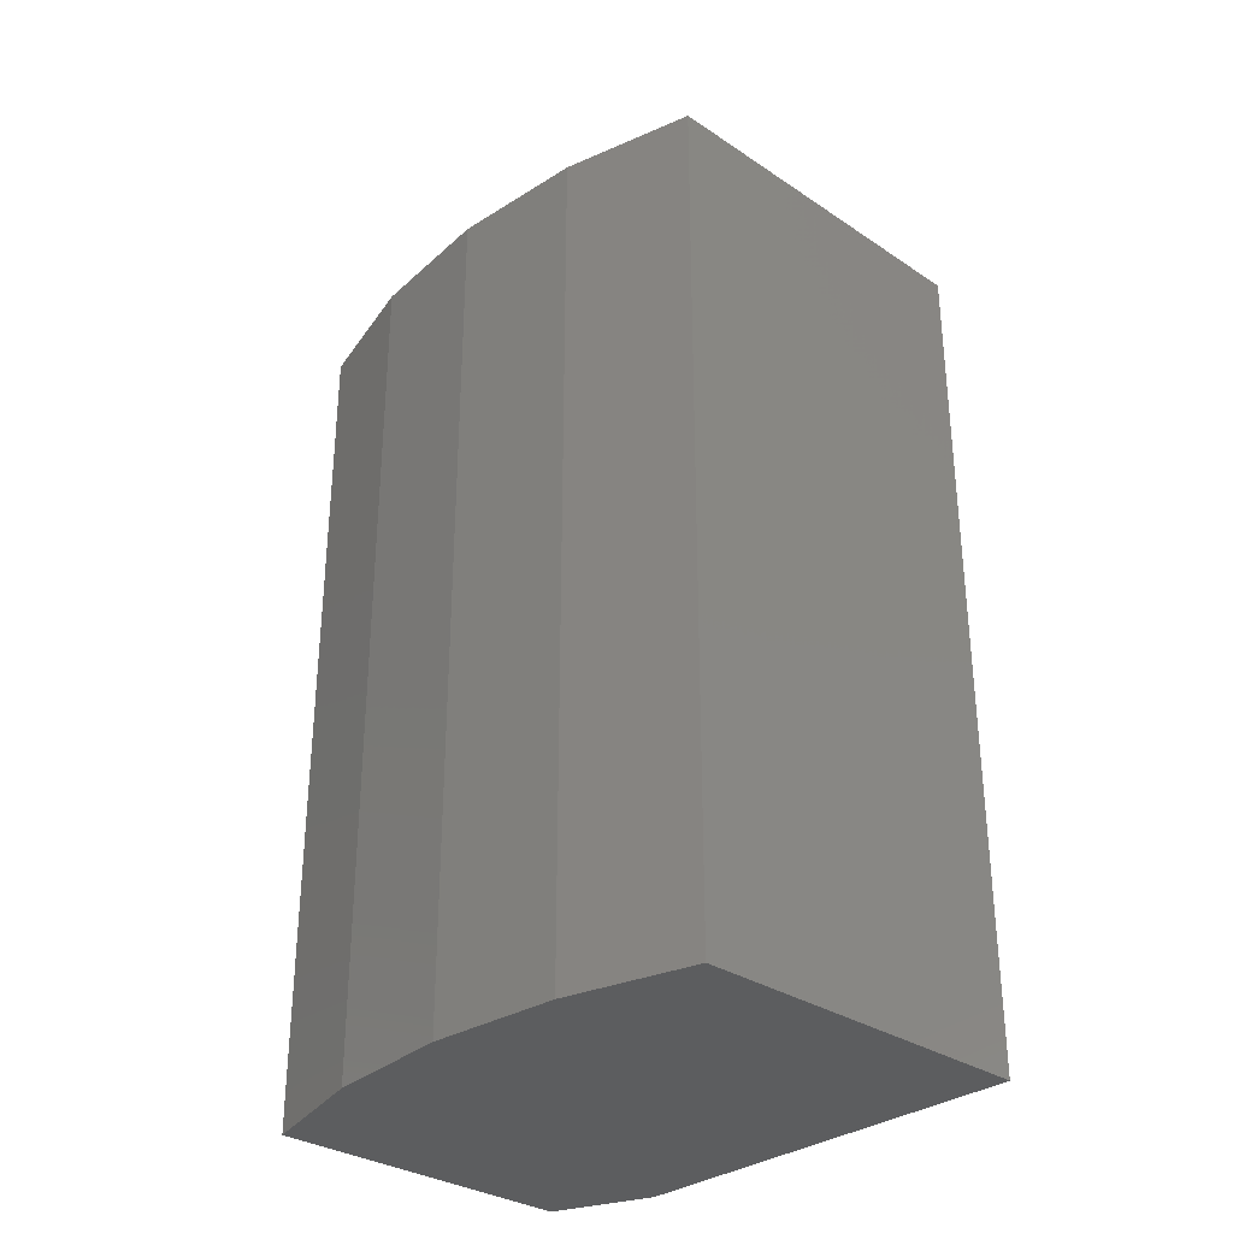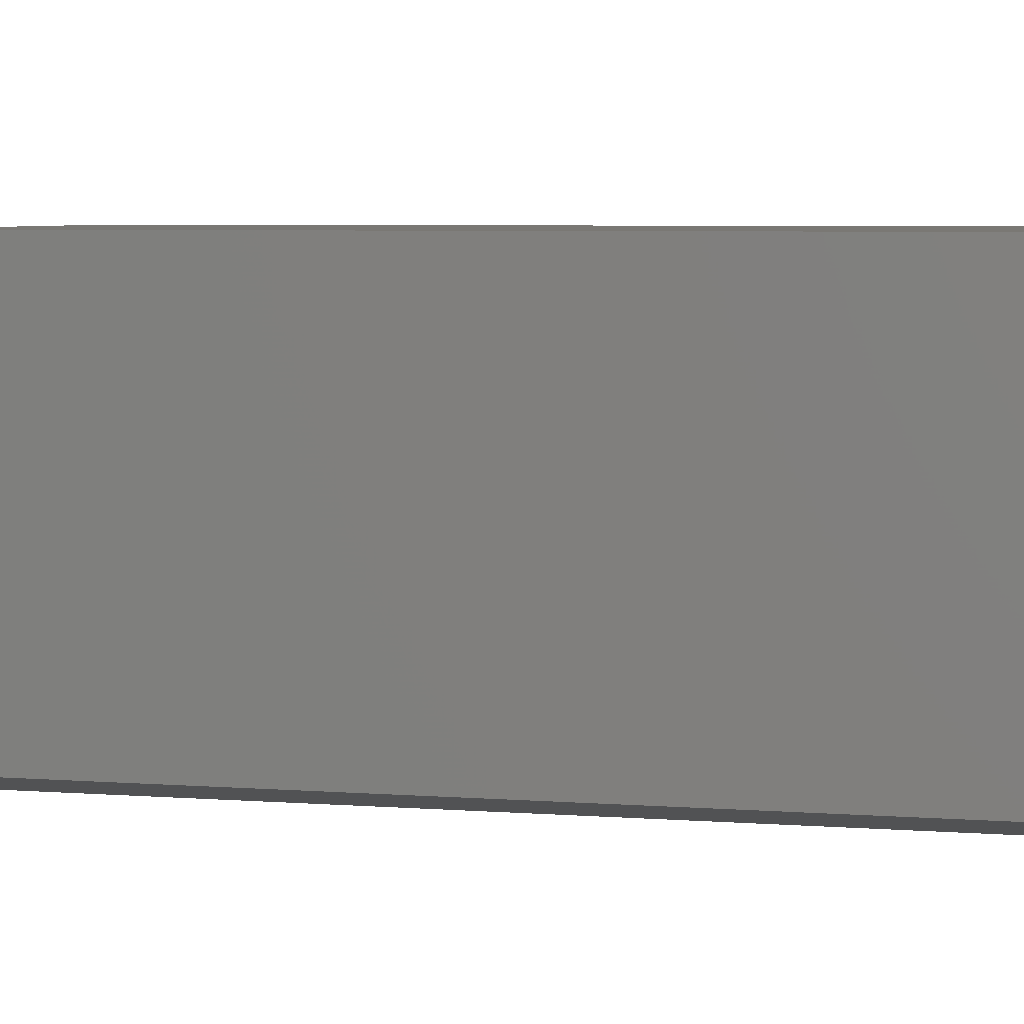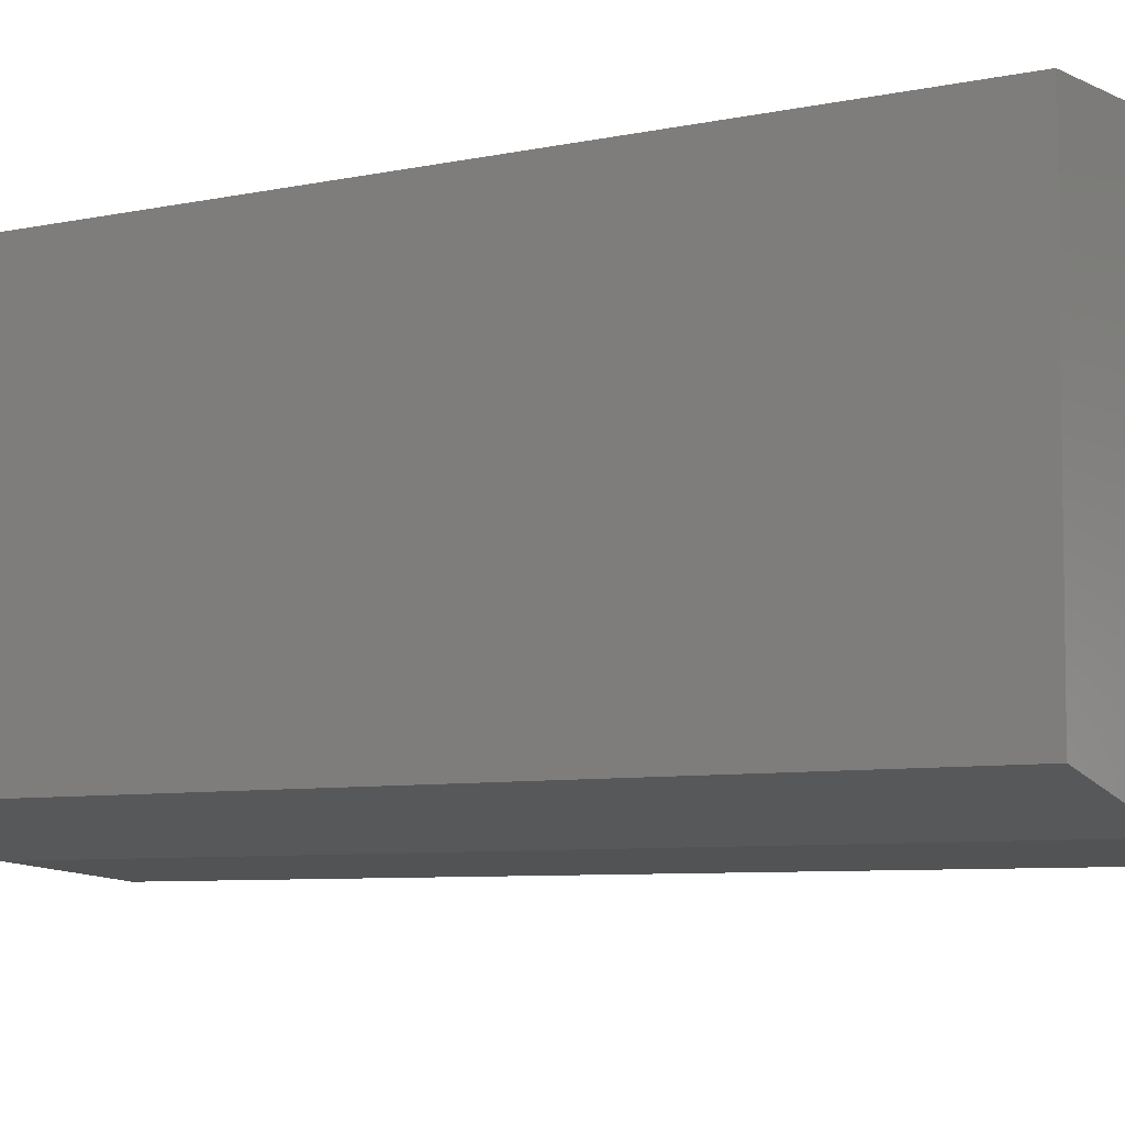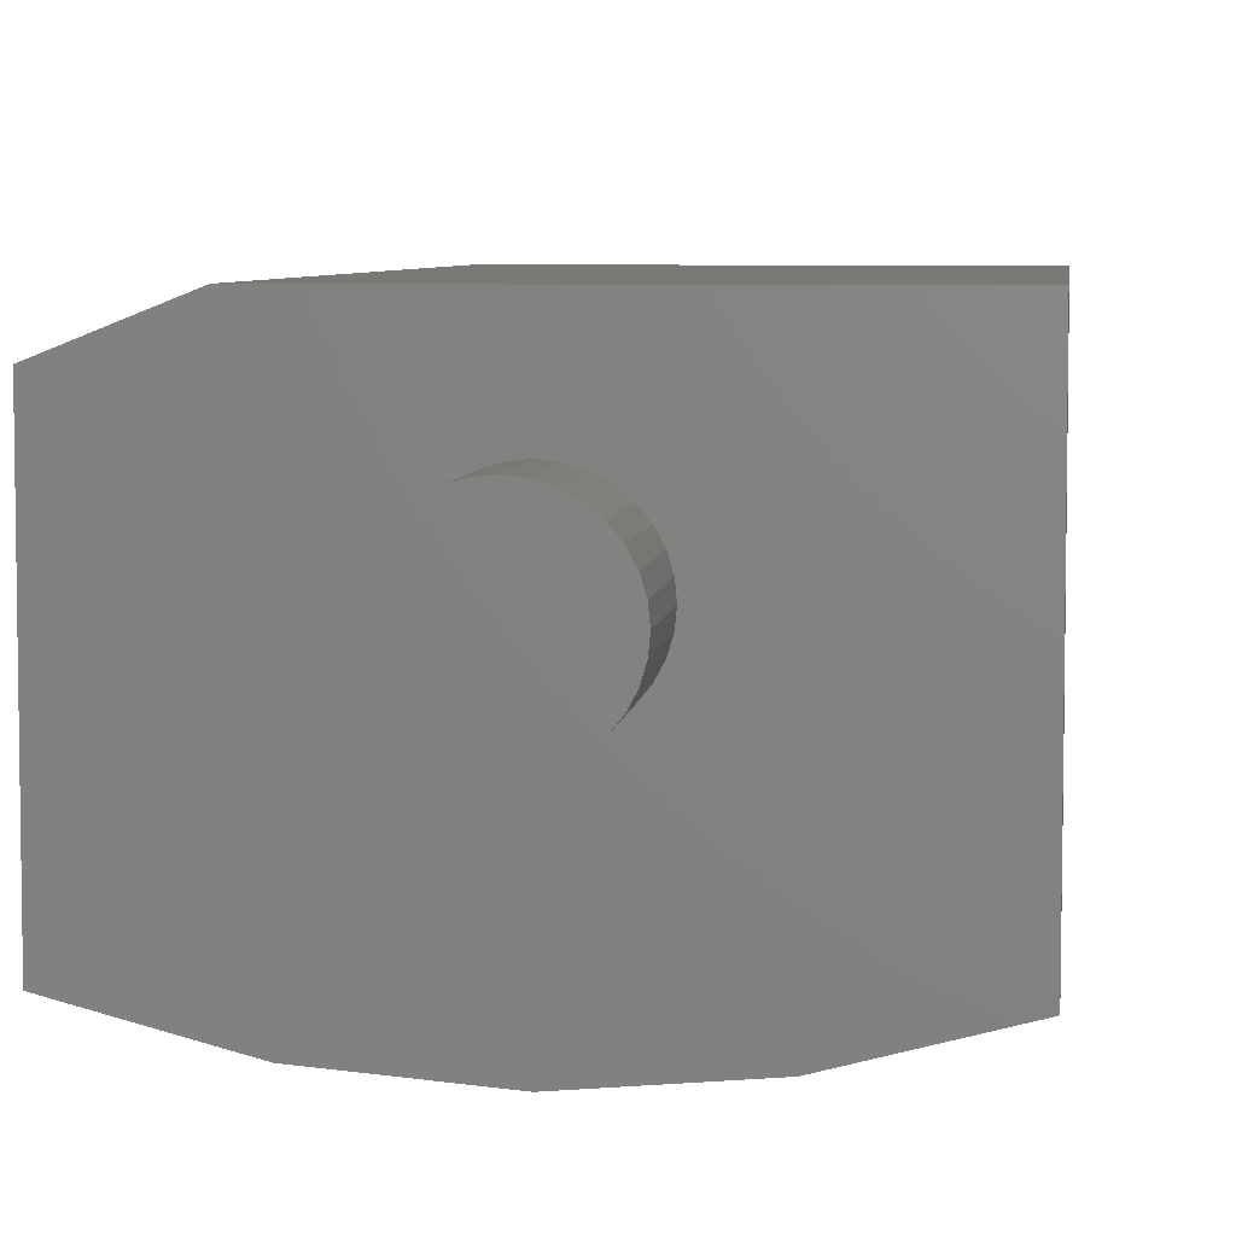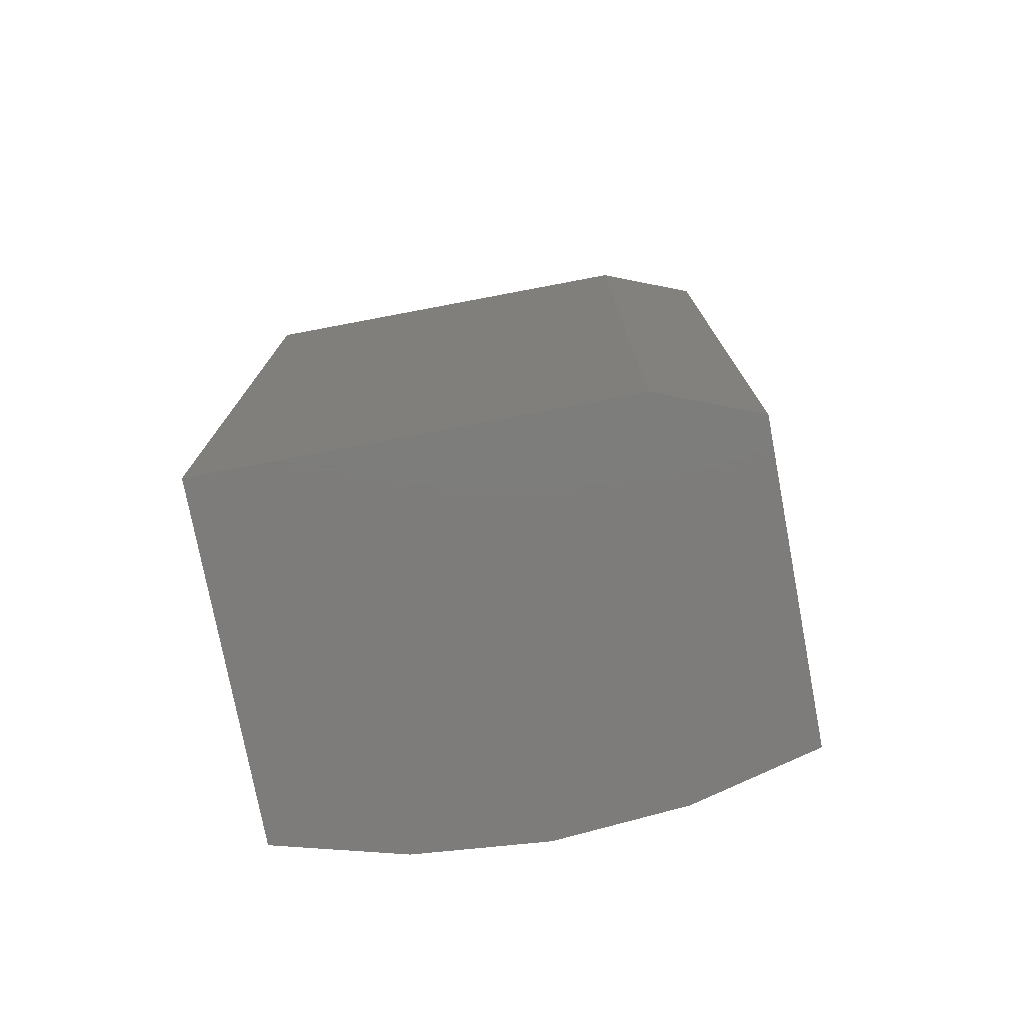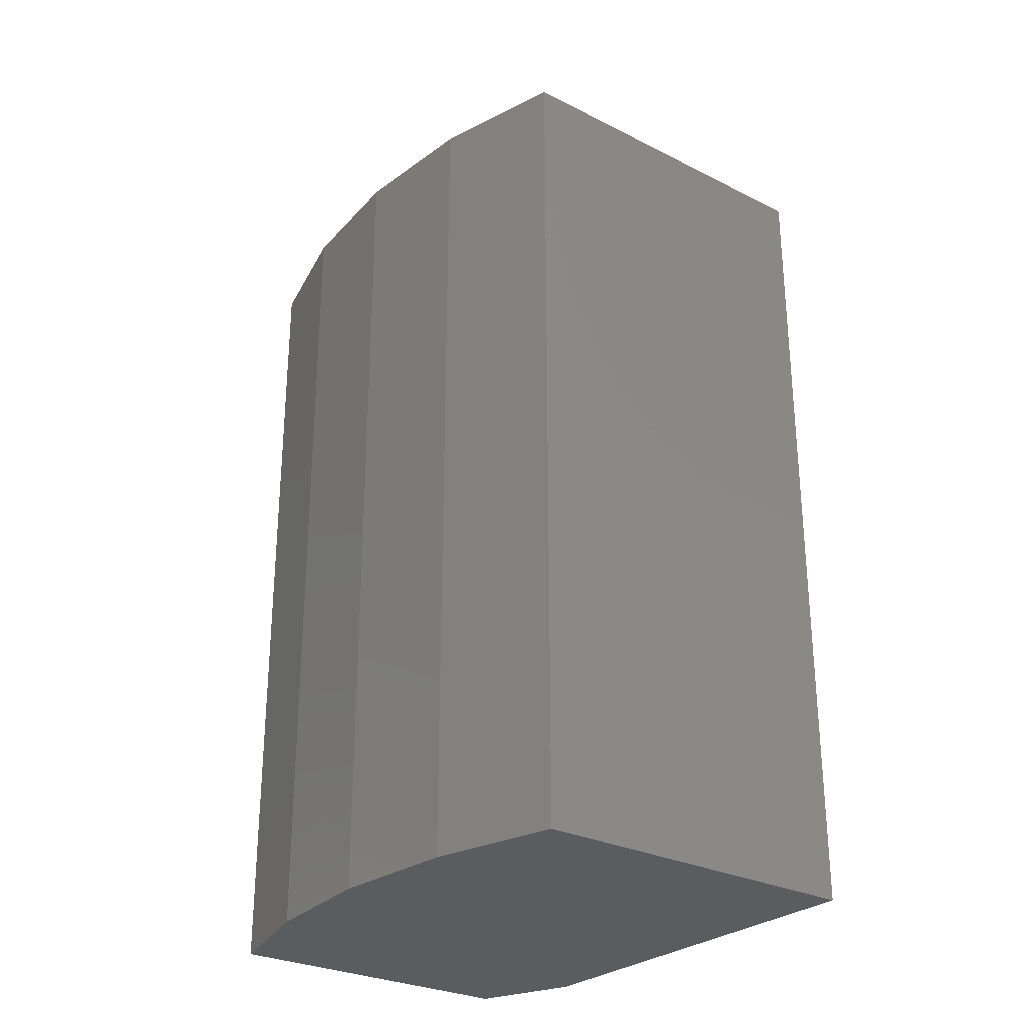
<metadata>
{"format":"stl","ext":"stl","renderer":"f3d","projection":"perspective","resolution":1024,"background":"white","views":[{"elev":-31.5,"azim":46.6,"up":"+Z"},{"elev":5.6,"azim":103.1,"up":"+Y"},{"elev":-6.4,"azim":124.0,"up":"+Y"},{"elev":5.9,"azim":6.7,"up":"+Y"},{"elev":-76.2,"azim":-169.3,"up":"+Z"},{"elev":-28.0,"azim":52.5,"up":"+Z"}]}
</metadata>
<code>
# stl→obj: 80 verts, 156 faces
v 0.2031 -0.2734 0.6562
v 0.05163 -0.1383 0.6562
v 0.04653 -0.1479 0.6562
v 0.03965 -0.1563 0.6562
v 0.03128 -0.1631 0.6562
v 0.02172 -0.1682 0.6562
v 0.01136 -0.1714 0.6562
v 0.0005757 -0.1725 0.6562
v -1.108e-16 -0.3087 0.6562
v 0.1031 -0.2998 0.6562
v -0.2031 -0.2734 0.6562
v -0.1031 -0.2998 0.6562
v -0.01021 -0.1714 0.6562
v -0.02057 -0.1682 0.6562
v -0.03013 -0.1631 0.6562
v -0.0385 -0.1563 0.6562
v -0.04537 -0.1479 0.6562
v -0.05048 -0.1383 0.6562
v -0.2031 -0.02673 0.6562
v -0.05363 -0.128 0.6562
v -0.05469 -0.1172 0.6562
v -0.05363 -0.1064 0.6562
v -0.05048 -0.09604 0.6562
v -0.04537 -0.08648 0.6562
v -0.0385 -0.07811 0.6562
v -0.03013 -0.07124 0.6562
v -0.02057 -0.06613 0.6562
v -0.01021 -0.06299 0.6562
v 0.0005757 -0.06192 0.6562
v 0.2031 0.004523 0.6562
v -0.125 0.004523 0.6562
v 0.01136 -0.06299 0.6562
v 0.02172 -0.06613 0.6562
v 0.03128 -0.07124 0.6562
v 0.03965 -0.07811 0.6562
v 0.04653 -0.08648 0.6562
v 0.05163 -0.09604 0.6562
v 0.05478 -0.1064 0.6562
v 0.05584 -0.1172 0.6562
v 0.05478 -0.128 0.6562
v 0.05584 -0.1172 0.75
v 0.05478 -0.128 0.75
v 0.05163 -0.1383 0.75
v 0.04653 -0.1479 0.75
v 0.03965 -0.1563 0.75
v 0.03128 -0.1631 0.75
v 0.02172 -0.1682 0.75
v 0.01136 -0.1714 0.75
v 0.0005757 -0.1725 0.75
v -0.01021 -0.1714 0.75
v -0.02057 -0.1682 0.75
v -0.03013 -0.1631 0.75
v -0.0385 -0.1563 0.75
v -0.04537 -0.1479 0.75
v -0.05048 -0.1383 0.75
v -0.05363 -0.128 0.75
v -0.05469 -0.1172 0.75
v -0.05363 -0.1064 0.75
v -0.05048 -0.09604 0.75
v -0.04537 -0.08648 0.75
v -0.0385 -0.07811 0.75
v -0.03013 -0.07124 0.75
v -0.02057 -0.06613 0.75
v -0.01021 -0.06299 0.75
v 0.0005757 -0.06192 0.75
v 0.01136 -0.06299 0.75
v 0.02172 -0.06613 0.75
v 0.03128 -0.07124 0.75
v 0.03965 -0.07811 0.75
v 0.04653 -0.08648 0.75
v 0.05163 -0.09604 0.75
v 0.05478 -0.1064 0.75
v -0.125 0.004523 0
v 0.2031 0.004523 0
v -0.2031 -0.02673 0
v -1.108e-16 -0.3087 0
v -0.1031 -0.2998 0
v 0.1031 -0.2998 0
v -0.2031 -0.2734 0
v 0.2031 -0.2734 0
f 1 2 3
f 1 3 4
f 1 4 5
f 1 5 6
f 1 6 7
f 1 7 8
f 1 8 9
f 1 9 10
f 11 12 9
f 11 9 8
f 11 8 13
f 11 13 14
f 11 14 15
f 11 15 16
f 11 16 17
f 11 17 18
f 19 11 18
f 19 18 20
f 19 20 21
f 19 21 22
f 19 22 23
f 19 23 24
f 19 24 25
f 19 25 26
f 19 26 27
f 19 27 28
f 19 28 29
f 19 29 30
f 19 30 31
f 30 29 32
f 30 32 33
f 30 33 34
f 30 34 35
f 30 35 36
f 30 36 37
f 30 37 38
f 30 38 39
f 30 39 40
f 30 40 2
f 30 2 1
f 39 41 40
f 40 41 42
f 40 42 2
f 2 42 43
f 2 43 3
f 3 43 44
f 3 44 4
f 4 44 45
f 4 45 5
f 5 45 46
f 5 46 6
f 6 46 47
f 6 47 7
f 7 47 48
f 7 48 8
f 8 48 49
f 8 49 13
f 13 49 50
f 13 50 14
f 14 50 51
f 14 51 15
f 15 51 52
f 15 52 16
f 16 52 53
f 16 53 17
f 17 53 54
f 17 54 18
f 18 54 55
f 18 55 20
f 20 55 56
f 20 56 21
f 21 56 57
f 21 57 22
f 22 57 58
f 22 58 23
f 23 58 59
f 23 59 24
f 24 59 60
f 24 60 25
f 25 60 61
f 25 61 26
f 26 61 62
f 26 62 27
f 27 62 63
f 27 63 28
f 28 63 64
f 28 64 29
f 29 64 65
f 29 65 32
f 32 65 66
f 32 66 33
f 33 66 67
f 33 67 34
f 34 67 68
f 34 68 35
f 35 68 69
f 35 69 36
f 36 69 70
f 36 70 37
f 37 70 71
f 37 71 38
f 38 71 72
f 38 72 39
f 39 72 41
f 64 66 65
f 66 64 63
f 66 63 67
f 67 63 62
f 67 62 68
f 68 62 61
f 68 61 69
f 69 61 60
f 69 60 70
f 70 60 59
f 70 59 71
f 43 54 44
f 44 54 53
f 44 53 45
f 45 53 52
f 45 52 46
f 46 52 51
f 46 51 47
f 47 51 50
f 47 50 48
f 48 50 49
f 71 59 72
f 72 59 58
f 72 58 41
f 41 58 57
f 41 57 42
f 42 57 56
f 42 56 43
f 43 56 55
f 43 55 54
f 73 74 75
f 76 77 78
f 78 77 79
f 78 79 80
f 80 79 75
f 80 75 74
f 75 79 19
f 19 79 11
f 74 73 30
f 30 73 31
f 31 73 19
f 19 73 75
f 80 74 1
f 1 74 30
f 80 1 78
f 78 1 10
f 78 10 76
f 76 10 9
f 76 9 77
f 77 9 12
f 77 12 79
f 79 12 11

</code>
